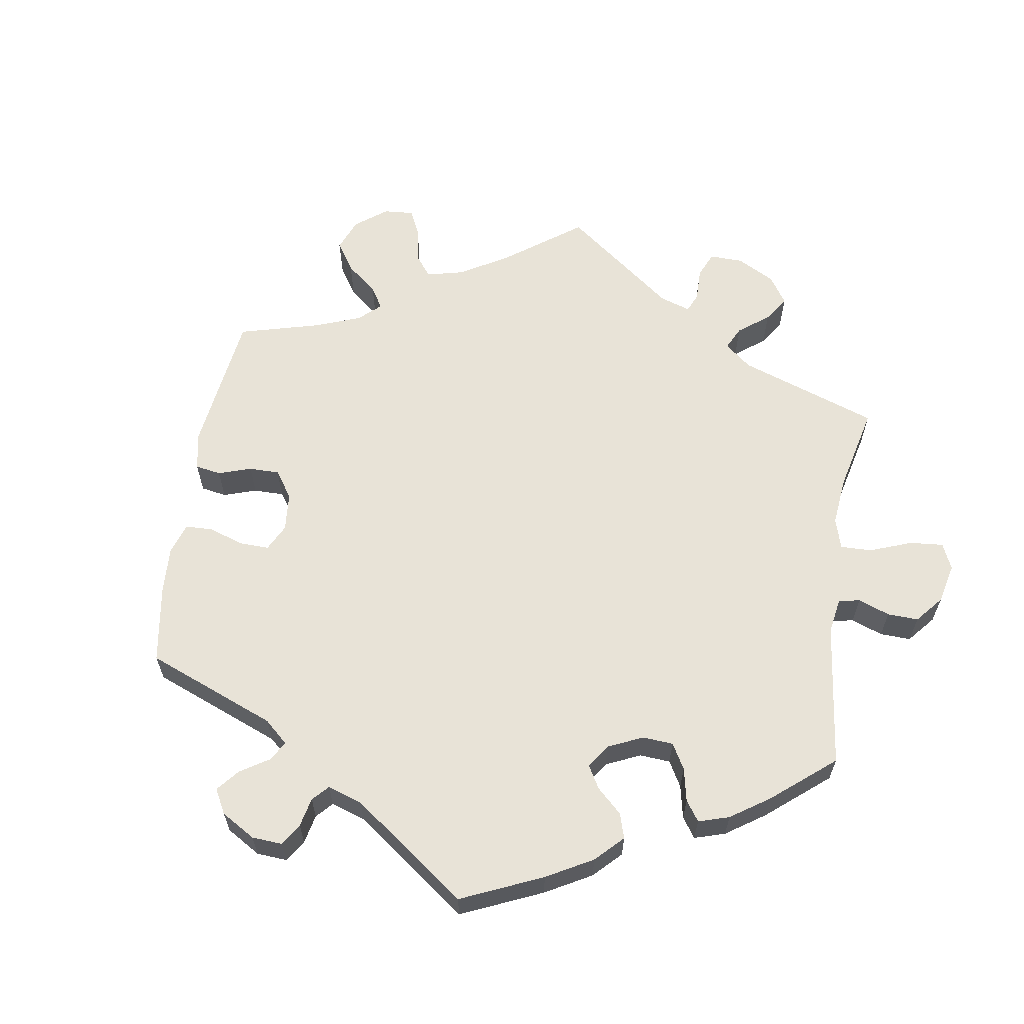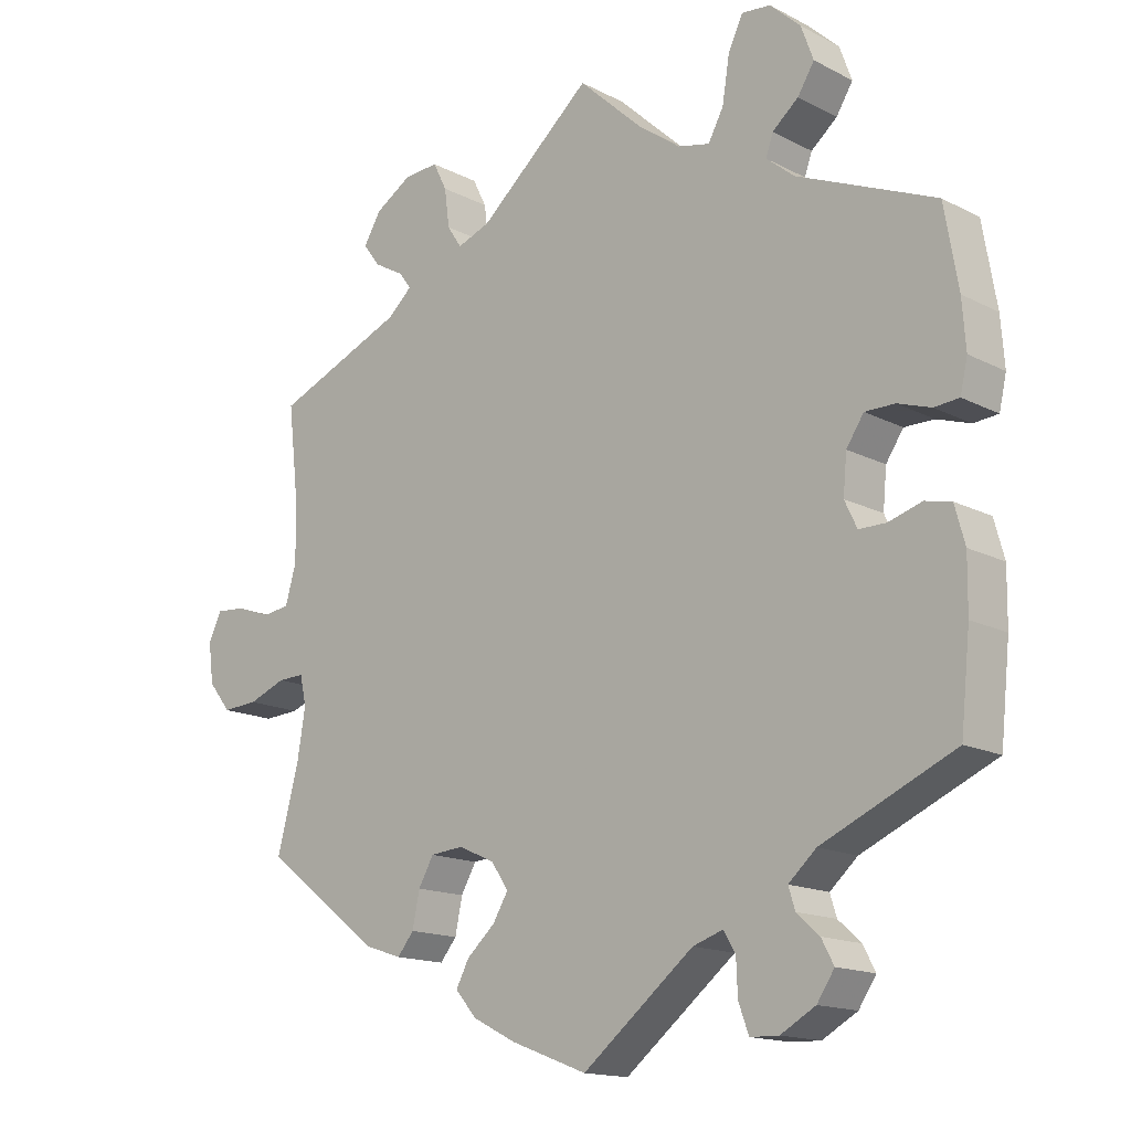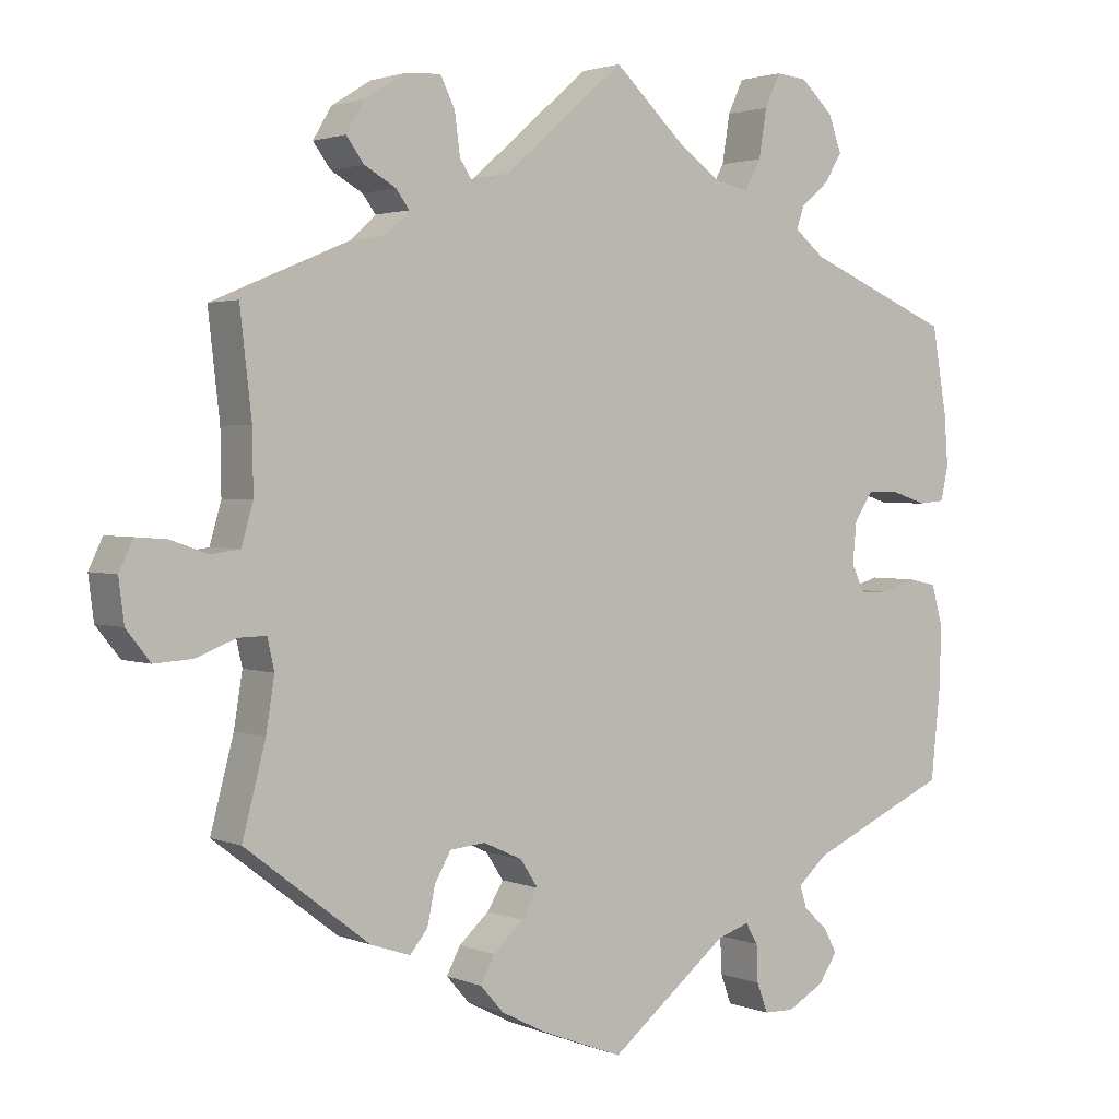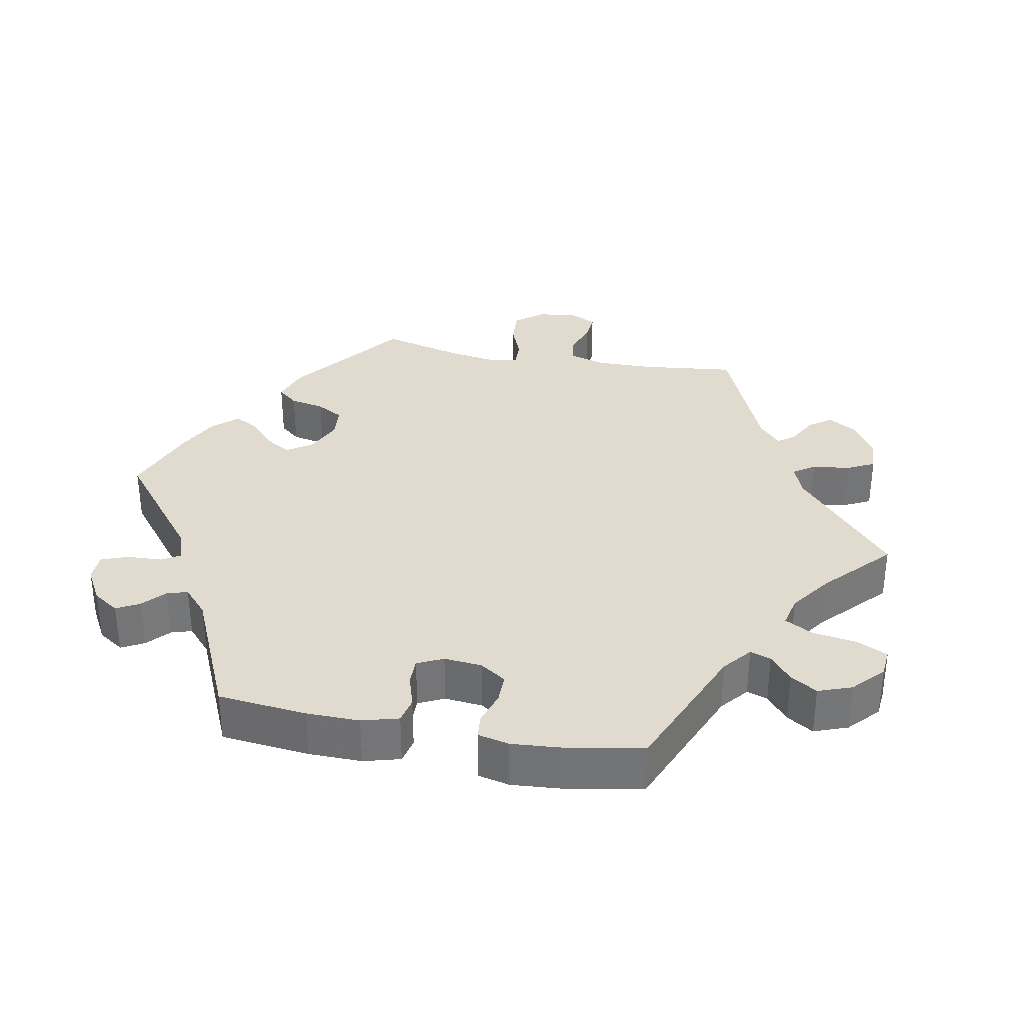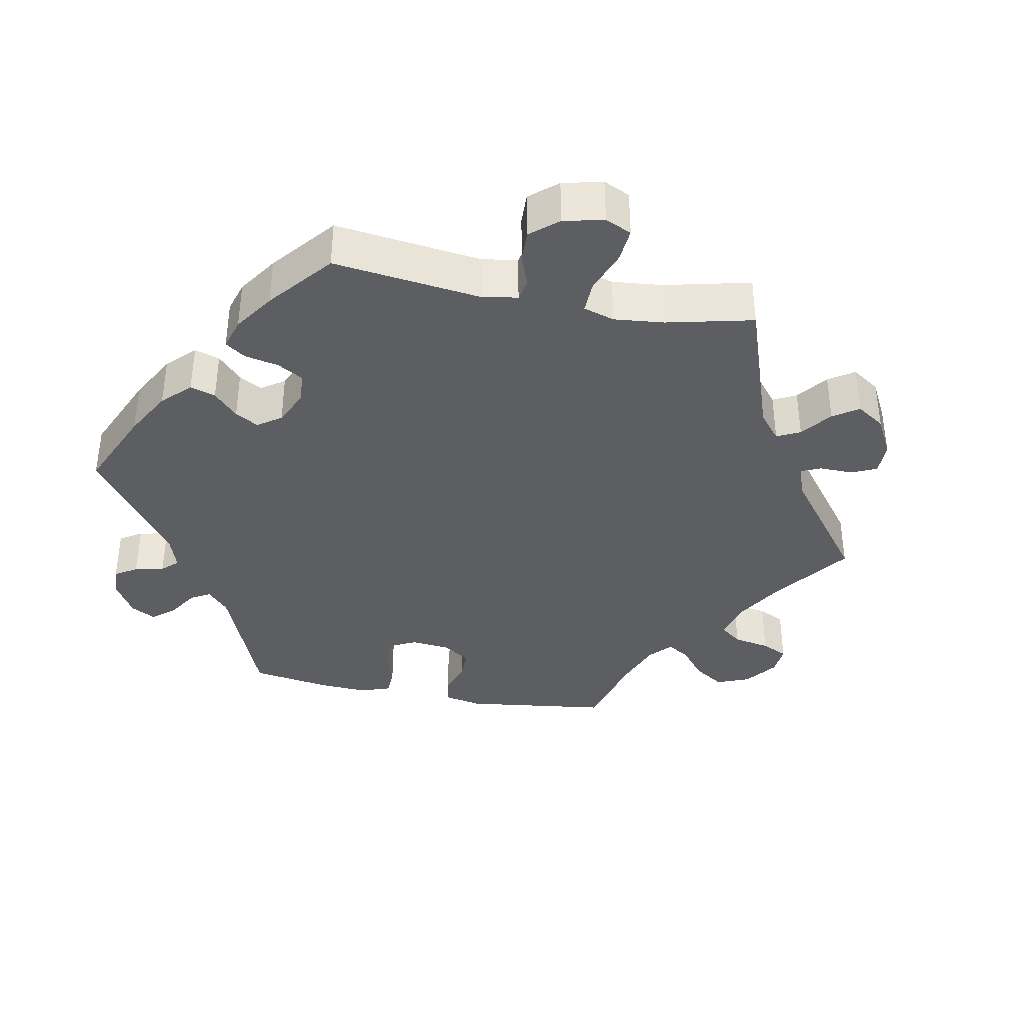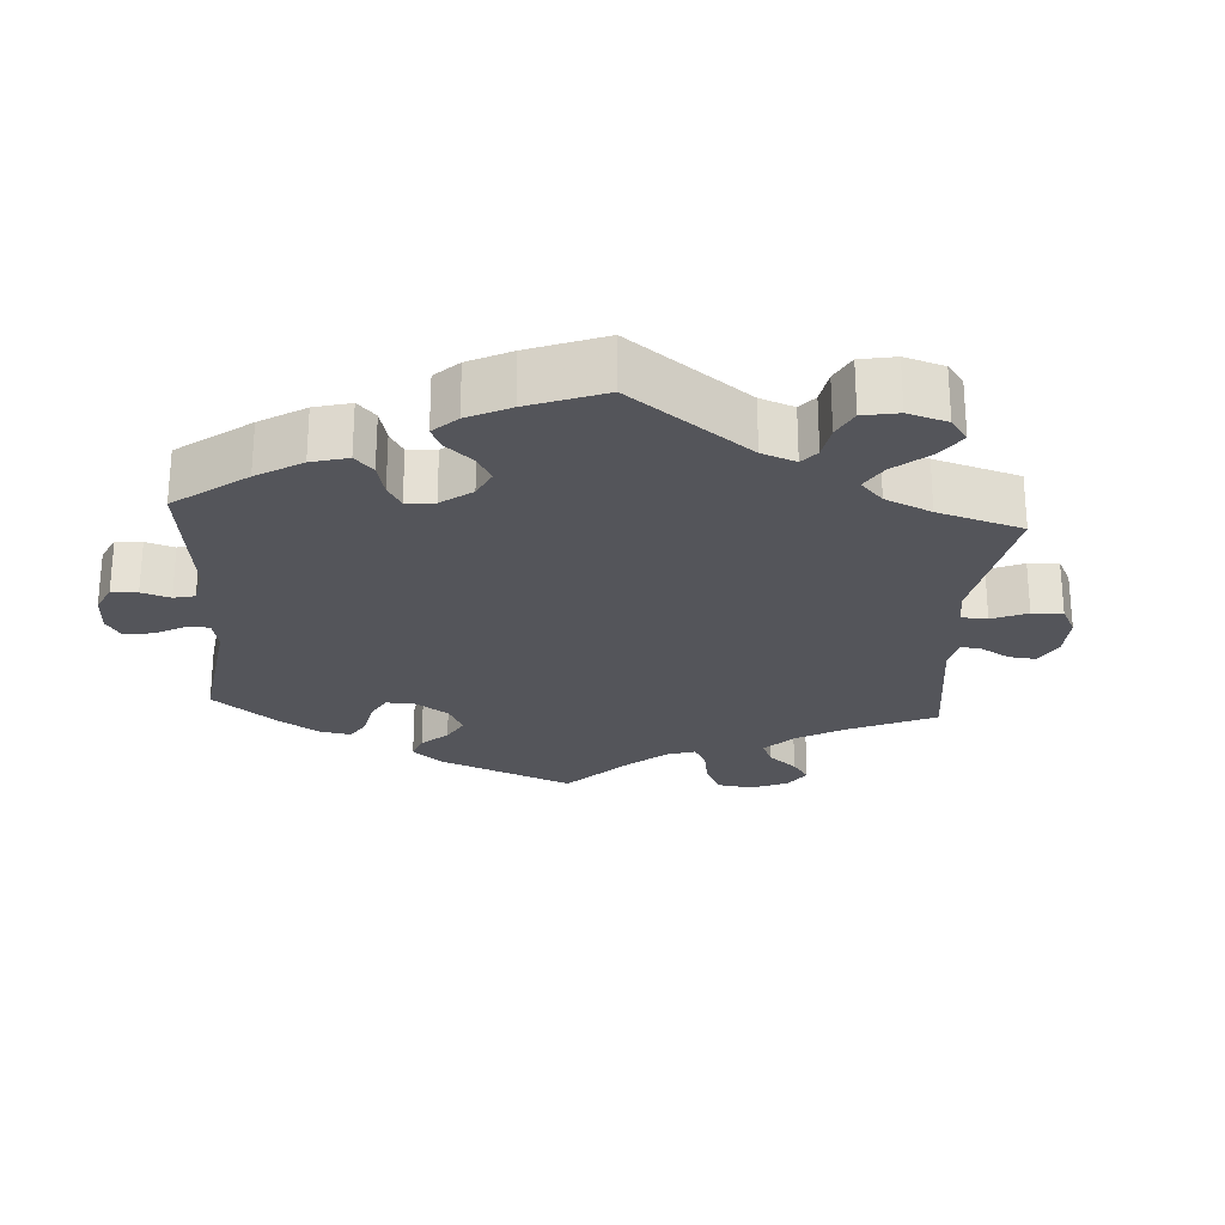
<metadata>
{"format":"obj","ext":"obj","renderer":"f3d","projection":"perspective","resolution":1024,"background":"white","views":[{"elev":61.8,"azim":-110.8,"up":"+Y"},{"elev":-15.3,"azim":-137.5,"up":"+Z"},{"elev":2.2,"azim":144.2,"up":"+Z"},{"elev":33.7,"azim":-79.3,"up":"+Y"},{"elev":-37.5,"azim":-40.9,"up":"+Y"},{"elev":-24.9,"azim":-63.6,"up":"+Y"}]}
</metadata>
<code>
v 0.486 0.07 0.158
v 0.485 0.07 0.079
v 0.5 0.07 0.027
v 0.537 0.07 0.022
v 0.586 0.07 0.039
v 0.626 0.07 0.042
v 0.644 0.07 0.004
v 0.637 0.07 -0.051
v 0.606 0.07 -0.09
v 0.557 0.07 -0.087
v 0.505 0.07 -0.067
v 0.469 0.07 -0.066
v 0.46 0.07 -0.106
v 0.471 0.07 -0.174
v 0.501 0.07 -0.288
v 0.34 0.07 -0.411
v 0.289 0.07 -0.428
v 0.266 0.07 -0.4
v 0.256 0.07 -0.352
v 0.235 0.07 -0.315
v 0.189 0.07 -0.311
v 0.139 0.07 -0.334
v 0.116 0.07 -0.369
v 0.137 0.07 -0.404
v 0.176 0.07 -0.439
v 0.194 0.07 -0.473
v 0.164 0.07 -0.507
v 0.105 0.07 -0.537
v 0 0.07 -0.577
v -0.153 0.07 -0.455
v -0.195 0.07 -0.441
v -0.211 0.07 -0.468
v -0.213 0.07 -0.516
v -0.227 0.07 -0.554
v -0.266 0.07 -0.555
v -0.314 0.07 -0.528
v -0.338 0.07 -0.492
v -0.321 0.07 -0.46
v -0.29 0.07 -0.432
v -0.281 0.07 -0.403
v -0.319 0.07 -0.369
v -0.501 0.07 -0.288
v -0.514 0.07 -0.164
v -0.515 0.07 -0.09
v -0.501 0.07 -0.039
v -0.465 0.07 -0.031
v -0.419 0.07 -0.045
v -0.382 0.07 -0.045
v -0.365 0.07 -0.009
v -0.37 0.07 0.044
v -0.394 0.07 0.08
v -0.435 0.07 0.08
v -0.481 0.07 0.065
v -0.515 0.07 0.068
v -0.525 0.07 0.112
v -0.52 0.07 0.178
v -0.501 0.07 0.289
v -0.311 0.07 0.369
v -0.272 0.07 0.401
v -0.282 0.07 0.43
v -0.318 0.07 0.46
v -0.341 0.07 0.497
v -0.324 0.07 0.544
v -0.282 0.07 0.583
v -0.242 0.07 0.587
v -0.222 0.07 0.544
v -0.212 0.07 0.482
v -0.191 0.07 0.443
v -0.147 0.07 0.453
v -0.09 0.07 0.494
v 0 0.07 0.578
v 0.156 0.07 0.443
v 0.201 0.07 0.426
v 0.221 0.07 0.456
v 0.228 0.07 0.509
v 0.247 0.07 0.547
v 0.294 0.07 0.544
v 0.345 0.07 0.512
v 0.369 0.07 0.472
v 0.346 0.07 0.441
v 0.305 0.07 0.418
v 0.288 0.07 0.395
v 0.321 0.07 0.365
v 0.501 0.07 0.29
v 0.486 0 0.158
v 0.485 0 0.079
v 0.5 0 0.027
v 0.537 0 0.022
v 0.586 0 0.039
v 0.626 0 0.042
v 0.644 0 0.004
v 0.637 0 -0.051
v 0.606 0 -0.09
v 0.557 0 -0.087
v 0.505 0 -0.067
v 0.469 0 -0.066
v 0.46 0 -0.106
v 0.471 0 -0.174
v 0.501 0 -0.288
v 0.34 0 -0.411
v 0.289 0 -0.428
v 0.266 0 -0.4
v 0.256 0 -0.352
v 0.235 0 -0.315
v 0.189 0 -0.311
v 0.139 0 -0.334
v 0.116 0 -0.369
v 0.137 0 -0.404
v 0.176 0 -0.439
v 0.194 0 -0.473
v 0.164 0 -0.507
v 0.105 0 -0.537
v 0 0 -0.577
v -0.153 0 -0.455
v -0.195 0 -0.441
v -0.211 0 -0.468
v -0.213 0 -0.516
v -0.227 0 -0.554
v -0.266 0 -0.555
v -0.314 0 -0.528
v -0.338 0 -0.492
v -0.321 0 -0.46
v -0.29 0 -0.432
v -0.281 0 -0.403
v -0.319 0 -0.369
v -0.501 0 -0.288
v -0.514 0 -0.164
v -0.515 0 -0.09
v -0.501 0 -0.039
v -0.465 0 -0.031
v -0.419 0 -0.045
v -0.382 0 -0.045
v -0.365 0 -0.009
v -0.37 0 0.044
v -0.394 0 0.08
v -0.435 0 0.08
v -0.481 0 0.065
v -0.515 0 0.068
v -0.525 0 0.112
v -0.52 0 0.178
v -0.501 0 0.289
v -0.311 0 0.369
v -0.272 0 0.401
v -0.282 0 0.43
v -0.318 0 0.46
v -0.341 0 0.497
v -0.324 0 0.544
v -0.282 0 0.583
v -0.242 0 0.587
v -0.222 0 0.544
v -0.212 0 0.482
v -0.191 0 0.443
v -0.147 0 0.453
v -0.09 0 0.494
v 0 0 0.578
v 0.156 0 0.443
v 0.201 0 0.426
v 0.221 0 0.456
v 0.228 0 0.509
v 0.247 0 0.547
v 0.294 0 0.544
v 0.345 0 0.512
v 0.369 0 0.472
v 0.346 0 0.441
v 0.305 0 0.418
v 0.288 0 0.395
v 0.321 0 0.365
v 0.501 0 0.29
f 83 84 1
f 82 83 1 2
f 78 79 80 81
f 78 81 82
f 77 78 82
f 74 75 76 77
f 73 74 77 82
f 70 71 72
f 69 70 72 73
f 68 69 73 82
f 64 65 66 67
f 64 67 68
f 63 64 68
f 60 61 62 63
f 60 63 68
f 59 60 68 82
f 55 56 57 58
f 52 53 54 55
f 51 52 55 58
f 50 51 58 59
f 44 45 46 47
f 44 47 48
f 41 42 43 44
f 40 41 44 48
f 36 37 38 39
f 36 39 40
f 35 36 40
f 32 33 34 35
f 31 32 35 40
f 30 31 40 48
f 24 25 26 27
f 23 24 27 28
f 16 17 18 19
f 14 15 16 19
f 13 14 19 20
f 12 13 20 21
f 8 9 10 11
f 8 11 12
f 7 8 12
f 4 5 6 7
f 3 4 7 12
f 49 50 59 82
f 23 28 29 30
f 22 23 30 48
f 22 48 49 82
f 12 21 22 82
f 2 3 12 82
f 85 168 167
f 86 85 167 166
f 165 164 163 162
f 166 165 162
f 166 162 161
f 161 160 159 158
f 166 161 158 157
f 156 155 154
f 157 156 154 153
f 166 157 153 152
f 151 150 149 148
f 152 151 148
f 152 148 147
f 147 146 145 144
f 152 147 144
f 166 152 144 143
f 142 141 140 139
f 139 138 137 136
f 142 139 136 135
f 143 142 135 134
f 131 130 129 128
f 132 131 128
f 128 127 126 125
f 132 128 125 124
f 123 122 121 120
f 124 123 120
f 124 120 119
f 119 118 117 116
f 124 119 116 115
f 132 124 115 114
f 111 110 109 108
f 112 111 108 107
f 103 102 101 100
f 103 100 99 98
f 104 103 98 97
f 105 104 97 96
f 95 94 93 92
f 96 95 92
f 96 92 91
f 91 90 89 88
f 96 91 88 87
f 166 143 134 133
f 114 113 112 107
f 132 114 107 106
f 166 133 132 106
f 166 106 105 96
f 166 96 87 86
f 1 85 86 2
f 2 86 87 3
f 3 87 88 4
f 4 88 89 5
f 5 89 90 6
f 6 90 91 7
f 7 91 92 8
f 8 92 93 9
f 9 93 94 10
f 10 94 95 11
f 11 95 96 12
f 12 96 97 13
f 13 97 98 14
f 14 98 99 15
f 15 99 100 16
f 16 100 101 17
f 17 101 102 18
f 18 102 103 19
f 19 103 104 20
f 20 104 105 21
f 21 105 106 22
f 22 106 107 23
f 23 107 108 24
f 24 108 109 25
f 25 109 110 26
f 26 110 111 27
f 27 111 112 28
f 28 112 113 29
f 29 113 114 30
f 30 114 115 31
f 31 115 116 32
f 32 116 117 33
f 33 117 118 34
f 34 118 119 35
f 35 119 120 36
f 36 120 121 37
f 37 121 122 38
f 38 122 123 39
f 39 123 124 40
f 40 124 125 41
f 41 125 126 42
f 42 126 127 43
f 43 127 128 44
f 44 128 129 45
f 45 129 130 46
f 46 130 131 47
f 47 131 132 48
f 48 132 133 49
f 49 133 134 50
f 50 134 135 51
f 51 135 136 52
f 52 136 137 53
f 53 137 138 54
f 54 138 139 55
f 55 139 140 56
f 56 140 141 57
f 57 141 142 58
f 58 142 143 59
f 59 143 144 60
f 60 144 145 61
f 61 145 146 62
f 62 146 147 63
f 63 147 148 64
f 64 148 149 65
f 65 149 150 66
f 66 150 151 67
f 67 151 152 68
f 68 152 153 69
f 69 153 154 70
f 70 154 155 71
f 71 155 156 72
f 72 156 157 73
f 73 157 158 74
f 74 158 159 75
f 75 159 160 76
f 76 160 161 77
f 77 161 162 78
f 78 162 163 79
f 79 163 164 80
f 80 164 165 81
f 81 165 166 82
f 82 166 167 83
f 83 167 168 84
f 84 168 85 1

</code>
